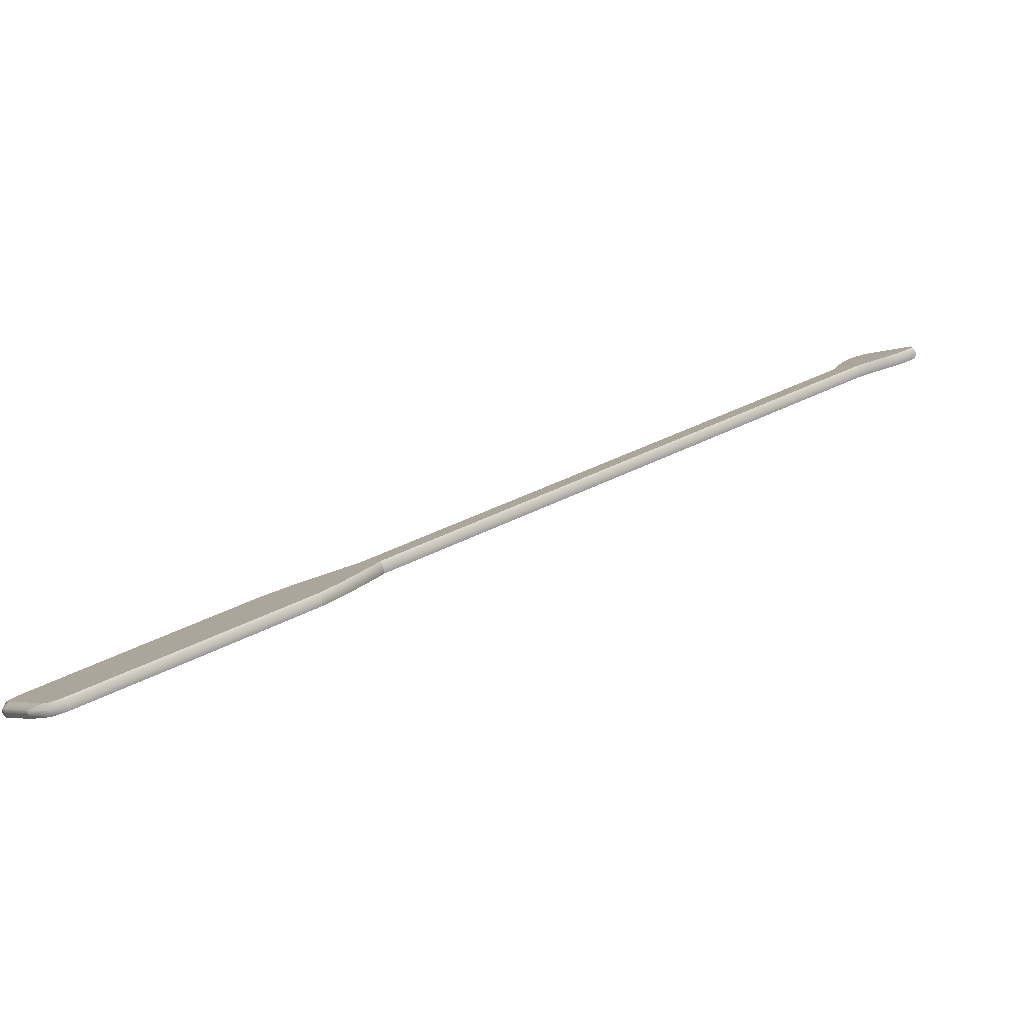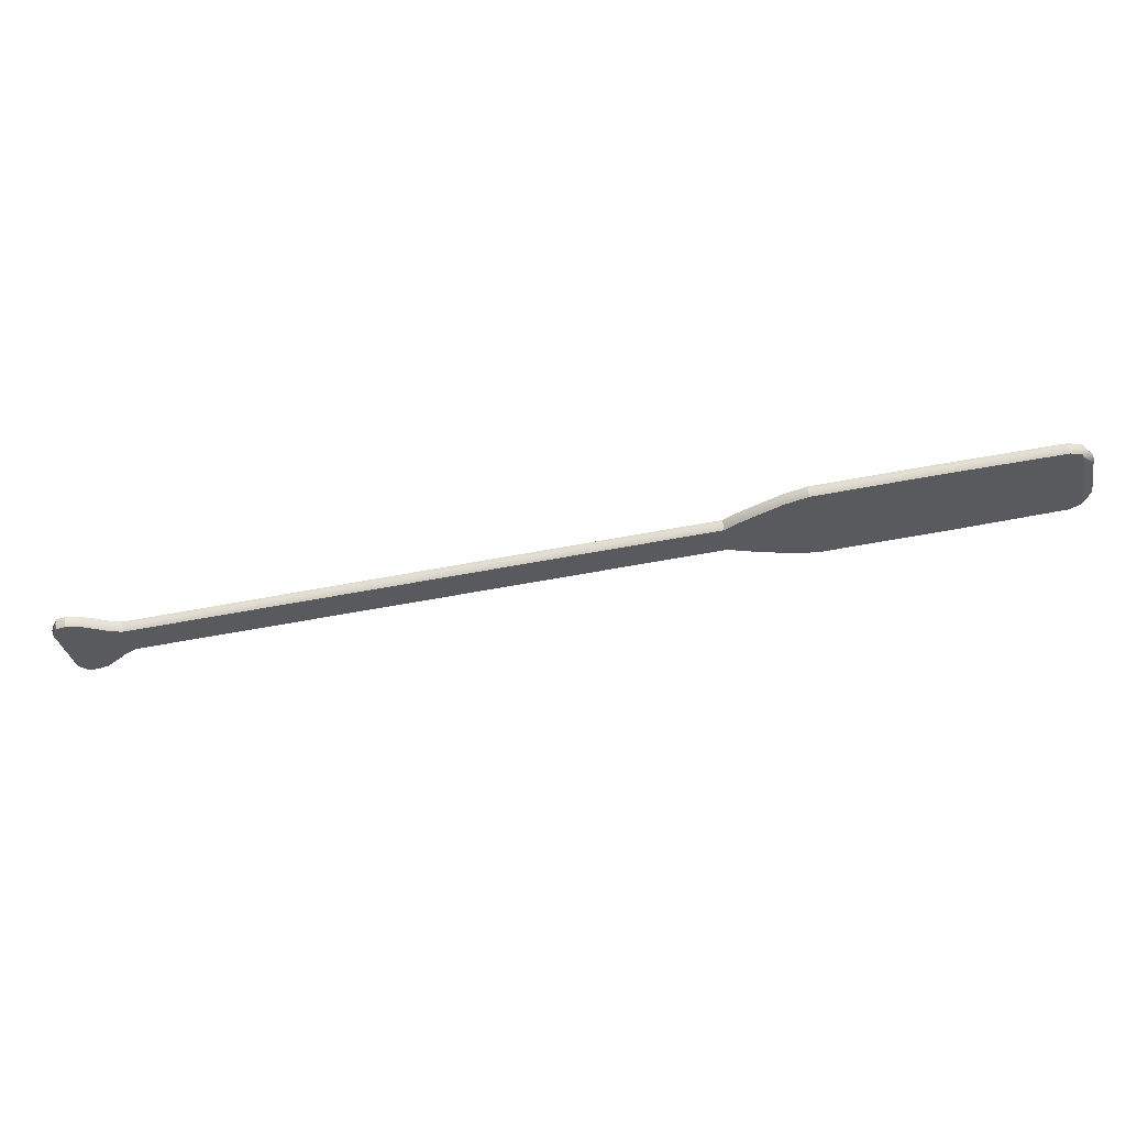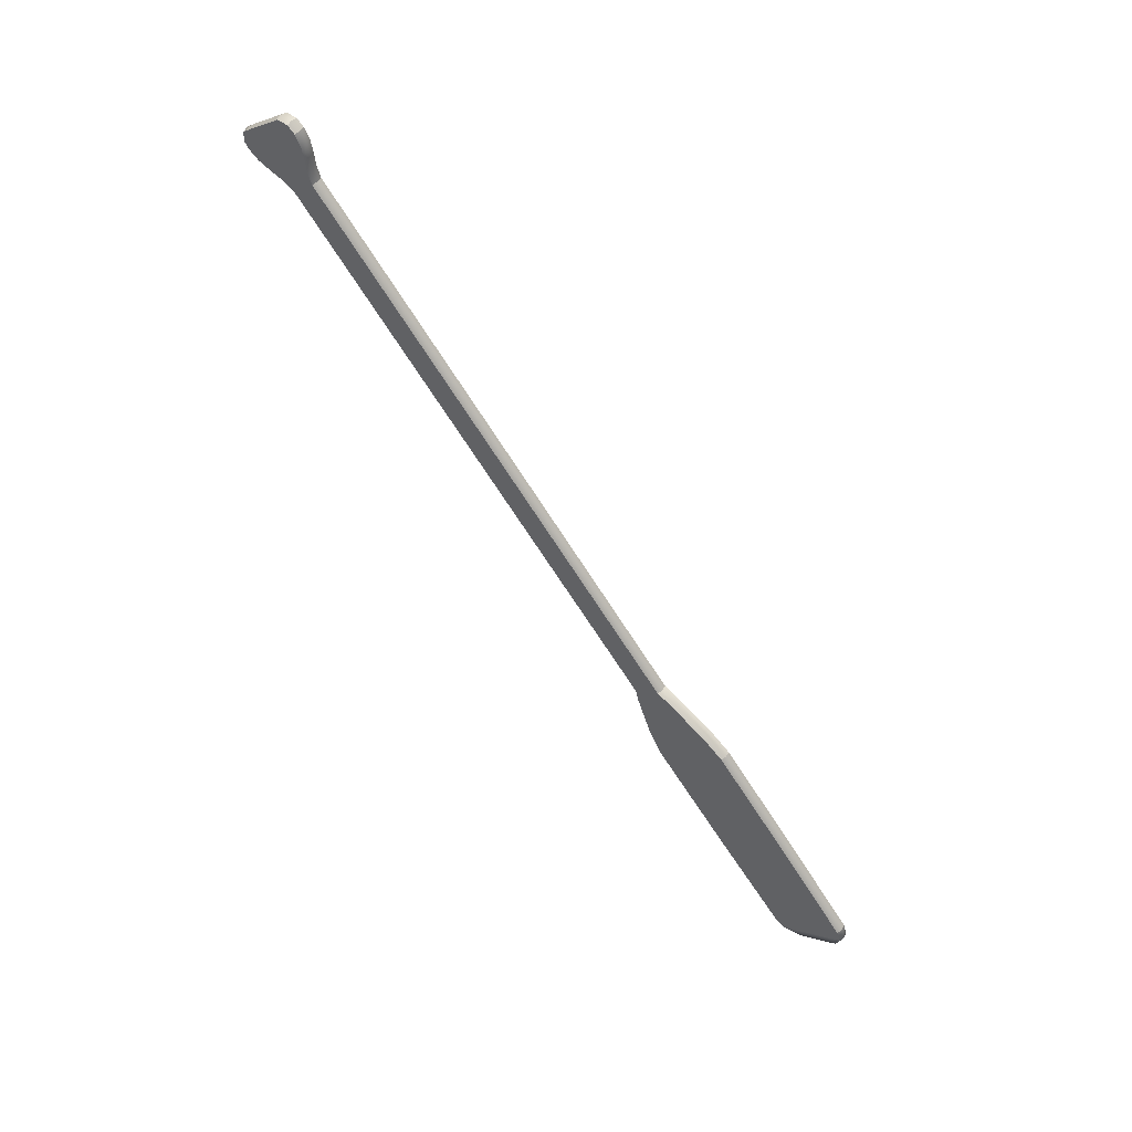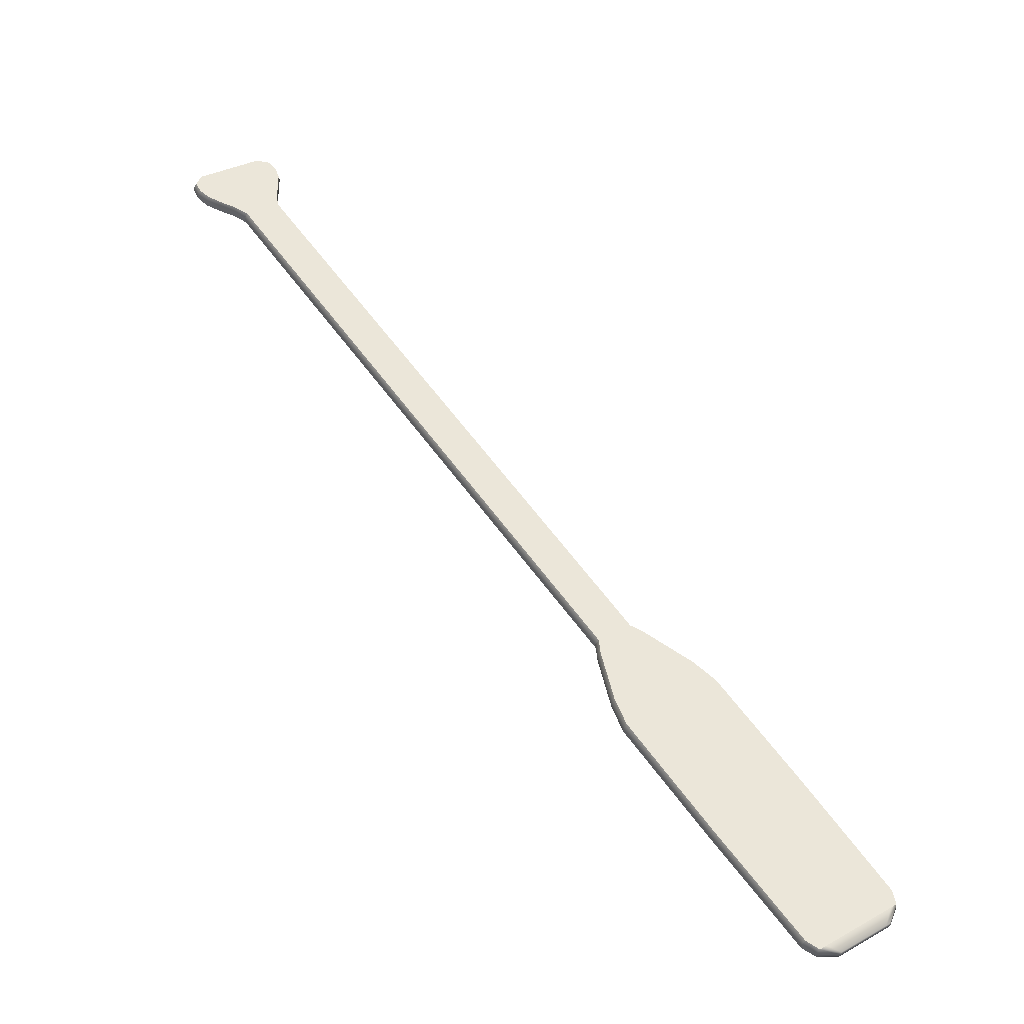
<metadata>
{"format":"obj","ext":"obj","renderer":"f3d","projection":"perspective","resolution":1024,"background":"white","views":[{"elev":-47.8,"azim":-14.7,"up":"+Y"},{"elev":-77.6,"azim":-131.2,"up":"+Z"},{"elev":-59.2,"azim":159.7,"up":"+Z"},{"elev":-74.5,"azim":130.8,"up":"+Y"}]}
</metadata>
<code>
o R_Oar_Cube.000
v 0.6487 1.884 0.03675
v 0.6664 1.864 0.01163
v 0.7102 1.798 0.09398
v 0.6925 1.817 0.1191
v 0.9482 2.118 0.06614
v 0.9659 2.099 0.04102
v 1.01 2.032 0.1234
v 0.9919 2.052 0.1485
v 0.9711 2.153 0.05508
v 0.9889 2.134 0.02996
v 1.048 2.045 0.1404
v 1.03 2.064 0.1655
v 0.9888 2.191 0.03829
v 1.006 2.171 0.01317
v 1.086 2.051 0.1627
v 1.068 2.071 0.1878
v 1.01 2.231 0.02193
v 1.028 2.212 -0.003191
v 1.128 2.06 0.1853
v 1.11 2.08 0.2104
v 1.036 2.26 0.01776
v 1.053 2.24 -0.007362
v 1.161 2.078 0.1948
v 1.143 2.097 0.2199
v 1.061 2.276 0.023
v 1.079 2.257 -0.002122
v 1.183 2.099 0.1939
v 1.165 2.118 0.219
v 1.092 2.272 0.04802
v 1.11 2.253 0.0229
v 1.19 2.132 0.1733
v 1.172 2.151 0.1984
v -0.08501 1.31 -0.03526
v -0.06729 1.29 -0.06038
v -0.02352 1.224 0.02197
v -0.04125 1.243 0.04709
v -0.5348 0.9579 -0.0794
v -0.517 0.9383 -0.1045
v -0.4733 0.8721 -0.02217
v -0.491 0.8916 0.002956
v -0.5728 0.9474 -0.09812
v -0.5551 0.9279 -0.1232
v -0.4945 0.8361 -0.009268
v -0.5122 0.8557 0.01586
v -0.6443 0.9194 -0.1269
v -0.6266 0.8999 -0.152
v -0.5416 0.7713 0.00786
v -0.5594 0.7908 0.03298
v -0.7134 0.8923 -0.1546
v -0.6957 0.8728 -0.1797
v -0.5873 0.7087 0.02428
v -0.605 0.7282 0.0494
v -0.7844 0.8545 -0.1753
v -0.7667 0.835 -0.2004
v -0.6428 0.6475 0.03261
v -0.6605 0.667 0.05773
v -1.084 0.6202 -0.2047
v -1.066 0.6007 -0.2298
v -0.9423 0.4132 0.003221
v -0.96 0.4327 0.02834
v -1.381 0.3825 -0.2298
v -1.363 0.363 -0.255
v -1.244 0.1823 -0.03042
v -1.262 0.2018 -0.005296
v -1.404 0.3486 -0.2198
v -1.386 0.3291 -0.2449
v -1.281 0.1693 -0.04632
v -1.299 0.1888 -0.0212
v -1.407 0.2958 -0.1907
v -1.396 0.2834 -0.2066
v -1.329 0.1819 -0.08051
v -1.34 0.1943 -0.06456
v 0.981 2.076 0.06952
v 0.6816 1.841 0.04013
v 0.9633 2.095 0.09465
v 0.6638 1.861 0.06525
v 1.009 2.103 0.06819
v 0.9915 2.122 0.09331
v 1.034 2.13 0.06493
v 1.016 2.149 0.09005
v 1.062 2.159 0.06204
v 1.045 2.179 0.08717
v 1.09 2.184 0.0626
v 1.073 2.203 0.08772
v 1.115 2.202 0.06572
v 1.097 2.222 0.09084
v 1.137 2.211 0.07495
v 1.12 2.23 0.1001
v -0.05214 1.267 -0.03188
v -0.06986 1.287 -0.006752
v -0.5019 0.9154 -0.07601
v -0.5196 0.9349 -0.05089
v -0.5341 0.8961 -0.08379
v -0.5518 0.9156 -0.05867
v -0.5972 0.8554 -0.09667
v -0.6581 0.816 -0.1091
v -0.6759 0.8355 -0.08396
v -0.7238 0.7701 -0.1198
v -0.7415 0.7896 -0.09464
v -1.023 0.5358 -0.1492
v -1.041 0.5553 -0.124
v -1.322 0.3004 -0.1772
v -1.34 0.3199 -0.1521
v -1.35 0.2738 -0.1762
v -1.368 0.2933 -0.1511
v -1.373 0.2483 -0.163
v -1.384 0.2606 -0.147
v -0.6149 0.8749 -0.07155
v 0.9971 2.051 0.09981
v 0.6799 1.836 0.09554
v 1.031 2.07 0.1088
v 1.063 2.085 0.1199
v 1.099 2.103 0.1314
v 1.13 2.124 0.1369
v 1.153 2.144 0.1378
v 1.167 2.166 0.1303
v -0.05377 1.262 0.02354
v -0.5035 0.9105 -0.0206
v -0.5296 0.8819 -0.01675
v -0.636 0.7751 -0.008942
v -0.696 0.7206 -0.008931
v -0.9954 0.4863 -0.03832
v -1.296 0.2535 -0.06953
v -1.329 0.2345 -0.07802
v -1.359 0.2233 -0.1006
v -0.5837 0.8276 -0.01275
v 0.6977 1.817 0.07042
v 0.9794 2.071 0.1249
v 1.013 2.09 0.1339
v 1.045 2.105 0.145
v 1.082 2.123 0.1565
v 1.112 2.144 0.1621
v 1.135 2.164 0.1629
v 1.149 2.186 0.1554
v -0.03604 1.243 -0.001586
v -0.4858 0.891 -0.04572
v -0.5118 0.8624 -0.04187
v -0.5659 0.8081 -0.03787
v -0.6183 0.7556 -0.03406
v -0.6782 0.7011 -0.03405
v -0.9777 0.4668 -0.06344
v -1.278 0.234 -0.09465
v -1.311 0.215 -0.1031
v -1.348 0.2109 -0.1166
v 0.9545 2.112 0.04877
v 0.655 1.878 0.01938
v 1.003 2.038 0.1408
v 0.7039 1.804 0.1114
v 0.9774 2.147 0.03771
v 1.041 2.051 0.1578
v 0.9951 2.185 0.02092
v 1.08 2.057 0.1801
v 1.016 2.225 0.004563
v 1.122 2.066 0.2027
v 1.042 2.254 0.000391
v 1.154 2.083 0.2122
v 1.073 2.269 0.01071
v 1.179 2.107 0.2116
v 1.104 2.265 0.03574
v 1.184 2.144 0.1861
v -0.07871 1.304 -0.05263
v -0.0298 1.23 0.0394
v -0.5284 0.952 -0.09677
v -0.4795 0.8779 -0.004741
v -0.5665 0.9415 -0.1155
v -0.5008 0.842 0.008158
v -0.5479 0.7771 0.02529
v -0.7071 0.8864 -0.1719
v -0.5935 0.7145 0.04171
v -0.7781 0.8486 -0.1927
v -0.6491 0.6533 0.05004
v -1.078 0.6143 -0.2221
v -0.9485 0.419 0.02065
v -1.375 0.3766 -0.2472
v -1.25 0.1881 -0.01299
v -1.399 0.3419 -0.2373
v -1.288 0.1743 -0.029
v -1.405 0.2926 -0.2036
v -1.336 0.1873 -0.07264
v -0.638 0.9135 -0.1443
v 1.131 2.223 0.08779
v -1.38 0.2536 -0.1551
v -1.355 0.2163 -0.1087
v 1.161 2.178 0.1431
v 1.006 2.037 0.117
v 0.6891 1.823 0.1127
v 1.043 2.052 0.1318
v 1.08 2.06 0.1511
v 1.12 2.072 0.1707
v 1.152 2.09 0.1791
v 1.175 2.111 0.1787
v 1.183 2.141 0.1616
v -0.04464 1.249 0.04071
v -0.4944 0.8967 -0.003425
v -0.5169 0.8628 0.007025
v -0.6134 0.7409 0.0336
v -0.6701 0.6815 0.03968
v -0.9696 0.4472 0.01029
v -1.271 0.2158 -0.02269
v -1.307 0.2012 -0.03659
v -1.345 0.2021 -0.07433
v -0.5659 0.8007 0.0206
v 0.7068 1.803 0.0876
v 0.9885 2.057 0.1421
v 1.025 2.071 0.157
v 1.062 2.08 0.1762
v 1.102 2.091 0.1958
v 1.135 2.11 0.2042
v 1.157 2.131 0.2038
v 1.166 2.161 0.1867
v -0.02691 1.229 0.01559
v -0.4766 0.8772 -0.02855
v -0.4992 0.8433 -0.0181
v -0.5482 0.7812 -0.004526
v -0.5956 0.7214 0.00848
v -0.6524 0.662 0.01456
v -0.9519 0.4277 -0.01483
v -1.253 0.1963 -0.04782
v -1.289 0.1817 -0.06171
v -1.334 0.1898 -0.09029
v -1.341 0.1951 -0.08241
v 1.177 2.153 0.1745
v 0.6699 1.859 0.01824
v 0.9517 2.113 0.07276
v 0.9759 2.146 0.06395
v 0.9951 2.181 0.05031
v 1.018 2.219 0.03707
v 1.044 2.247 0.034
v 1.069 2.263 0.03875
v 1.098 2.262 0.06011
v -0.06377 1.285 -0.05376
v -0.5135 0.933 -0.0979
v -0.5502 0.9205 -0.1141
v -0.6198 0.8896 -0.1392
v -0.6869 0.8596 -0.1633
v -0.7567 0.8199 -0.1817
v -1.056 0.5856 -0.2111
v -1.354 0.3485 -0.2369
v -1.378 0.3163 -0.229
v -1.391 0.2752 -0.1965
v 0.9694 2.093 0.04763
v 0.6522 1.878 0.04337
v 0.9936 2.127 0.03883
v 1.013 2.162 0.02518
v 1.036 2.2 0.01195
v 1.062 2.227 0.008879
v 1.087 2.244 0.01363
v 1.116 2.243 0.03499
v -0.0815 1.304 -0.02864
v -0.5312 0.9525 -0.07278
v -0.5679 0.94 -0.08896
v -0.7047 0.8791 -0.1382
v -0.7744 0.8394 -0.1566
v -1.074 0.6051 -0.186
v -1.371 0.368 -0.2118
v -1.396 0.3358 -0.2039
v -1.402 0.2876 -0.1805
v -0.6375 0.9091 -0.114
v 1.11 2.255 0.04782
v -1.399 0.2836 -0.1923
v 0.6487 1.884 0.03675
v 0.9482 2.118 0.06614
v 0.9482 2.118 0.06614
v 0.9545 2.112 0.04877
v 0.9659 2.099 0.04102
v 0.9659 2.099 0.04102
v 0.6664 1.864 0.01163
v 1.01 2.032 0.1234
v 1.01 2.032 0.1234
v 0.7102 1.798 0.09398
v 1.003 2.038 0.1408
v 0.9919 2.052 0.1485
v 0.9919 2.052 0.1485
v 0.6925 1.817 0.1191
v 0.9711 2.153 0.05508
v 1.03 2.064 0.1655
v 1.048 2.045 0.1404
v 0.9889 2.134 0.02996
v 0.9888 2.191 0.03829
v 1.068 2.071 0.1878
v 1.086 2.051 0.1627
v 1.006 2.171 0.01317
v 1.01 2.231 0.02193
v 1.11 2.08 0.2104
v 1.128 2.06 0.1853
v 1.028 2.212 -0.003191
v 1.042 2.254 0.000391
v 1.053 2.24 -0.007362
v 1.053 2.24 -0.007362
v 1.154 2.083 0.2122
v 1.143 2.097 0.2199
v 1.143 2.097 0.2199
v 1.036 2.26 0.01776
v 1.036 2.26 0.01776
v 1.161 2.078 0.1948
v 1.161 2.078 0.1948
v 1.073 2.269 0.01071
v 1.079 2.257 -0.002122
v 1.079 2.257 -0.002122
v 1.179 2.107 0.2116
v 1.165 2.118 0.219
v 1.165 2.118 0.219
v 1.061 2.276 0.023
v 1.061 2.276 0.023
v 1.183 2.099 0.1939
v 1.183 2.099 0.1939
v 1.183 2.141 0.1616
v 1.19 2.132 0.1733
v 1.098 2.262 0.06011
v 1.092 2.272 0.04802
v 1.172 2.151 0.1984
v 1.11 2.253 0.0229
v -0.04125 1.243 0.04709
v -0.08501 1.31 -0.03526
v -0.02352 1.224 0.02197
v -0.06729 1.29 -0.06038
v -0.5284 0.952 -0.09677
v -0.5348 0.9579 -0.0794
v -0.5348 0.9579 -0.0794
v -0.4795 0.8779 -0.004741
v -0.4733 0.8721 -0.02217
v -0.4733 0.8721 -0.02217
v -0.491 0.8916 0.002956
v -0.491 0.8916 0.002956
v -0.517 0.9383 -0.1045
v -0.517 0.9383 -0.1045
v -0.5122 0.8557 0.01586
v -0.5728 0.9474 -0.09812
v -0.4945 0.8361 -0.009268
v -0.5551 0.9279 -0.1232
v -0.6443 0.9194 -0.1269
v -0.605 0.7282 0.0494
v -0.5594 0.7908 0.03298
v -0.5873 0.7087 0.02428
v -0.5416 0.7713 0.00786
v -0.6957 0.8728 -0.1797
v -0.6266 0.8999 -0.152
v -0.7781 0.8486 -0.1927
v -0.7844 0.8545 -0.1753
v -0.7844 0.8545 -0.1753
v -0.6491 0.6533 0.05004
v -0.6428 0.6475 0.03261
v -0.6428 0.6475 0.03261
v -0.6605 0.667 0.05773
v -0.6605 0.667 0.05773
v -0.7134 0.8923 -0.1546
v -0.7667 0.835 -0.2004
v -0.7667 0.835 -0.2004
v -0.96 0.4327 0.02834
v -1.084 0.6202 -0.2047
v -0.9423 0.4132 0.003221
v -1.066 0.6007 -0.2298
v -1.375 0.3766 -0.2472
v -1.381 0.3825 -0.2298
v -1.381 0.3825 -0.2298
v -1.25 0.1881 -0.01299
v -1.244 0.1823 -0.03042
v -1.244 0.1823 -0.03042
v -1.262 0.2018 -0.005296
v -1.262 0.2018 -0.005296
v -1.363 0.363 -0.255
v -1.363 0.363 -0.255
v -1.378 0.3163 -0.229
v -1.386 0.3291 -0.2449
v -1.307 0.2012 -0.03659
v -1.299 0.1888 -0.0212
v -1.404 0.3486 -0.2198
v -1.281 0.1693 -0.04632
v 1.116 2.243 0.03499
v 1.137 2.211 0.07495
v 1.149 2.186 0.1554
v 1.12 2.23 0.1001
v -1.311 0.215 -0.1031
v -1.35 0.2738 -0.1762
v -1.396 0.3358 -0.2039
v -1.368 0.2933 -0.1511
v 1.167 2.166 0.1303
v -1.329 0.2345 -0.07802
v 1.166 2.161 0.1867
v -1.289 0.1817 -0.06171
f 145 6 2 146
f 185 7 3 203
f 147 8 4 148
f 224 5 1 242
f 242 1 314 249
f 204 272 276 205
f 205 276 280 206
f 271 268 277 150
f 241 265 278 243
f 264 262 275 149
f 206 280 284 207
f 150 277 281 152
f 243 278 282 244
f 149 275 279 151
f 207 284 291 208
f 152 281 285 154
f 244 282 286 245
f 151 279 283 153
f 208 291 301 209
f 154 285 295 156
f 245 286 288 246
f 153 283 293 155
f 209 301 311 379
f 290 296 305 158
f 246 288 298 247
f 287 294 303 157
f 259 248 30 159
f 300 306 31 160
f 247 298 312 369
f 297 304 29 159
f 249 314 318 250
f 148 4 313 162
f 203 3 315 211
f 146 2 316 161
f 250 318 328 251
f 162 313 323 164
f 211 315 321 212
f 161 316 325 163
f 212 321 329 213
f 317 326 330 165
f 241 73 74 223
f 224 75 78 225
f 225 78 80 226
f 226 80 82 227
f 227 82 84 228
f 228 84 86 229
f 229 86 88 309
f 223 74 89 231
f 231 89 91 232
f 232 91 93 233
f 234 95 96 235
f 235 96 98 236
f 236 98 100 237
f 237 100 102 238
f 238 102 104 239
f 260 240 106 182
f 363 374 106 240
f 233 93 95 234
f 204 128 110 186
f 186 110 117 193
f 185 109 111 187
f 187 111 112 188
f 188 112 113 189
f 189 113 114 190
f 190 114 115 191
f 222 192 116 184
f 191 115 377 307
f 193 117 118 194
f 194 118 119 195
f 196 120 121 197
f 197 121 122 198
f 198 122 123 199
f 199 123 124 200
f 365 378 125 201
f 195 119 126 202
f 202 126 120 196
f 263 145 146 261
f 269 147 148 270
f 273 271 150 12
f 266 264 149 10
f 12 150 152 16
f 10 149 151 14
f 16 152 154 20
f 14 151 153 18
f 20 154 156 24
f 18 153 155 22
f 292 290 158 28
f 289 287 157 26
f 230 259 159 29
f 302 300 160 32
f 299 297 159 30
f 270 148 162 35
f 261 146 161 33
f 35 162 164 39
f 33 161 163 37
f 319 317 165 41
f 257 260 182 107
f 210 222 184 371
f 109 185 203 127
f 128 204 205 129
f 129 205 206 130
f 130 206 207 131
f 131 207 208 132
f 132 208 209 133
f 133 209 379 134
f 127 203 211 135
f 135 211 212 136
f 136 212 213 137
f 138 214 215 139
f 139 215 216 140
f 140 216 217 141
f 141 217 218 142
f 142 218 219 143
f 183 144 220 221
f 373 380 220 144
f 137 213 214 138
f 272 204 186 274
f 274 186 193 36
f 7 185 187 11
f 11 187 188 15
f 15 188 189 19
f 19 189 190 23
f 23 190 191 27
f 160 31 192 222
f 27 191 307 308
f 36 193 194 40
f 40 194 195 44
f 125 183 221 201
f 32 160 222 210
f 75 224 242 76
f 76 242 249 90
f 73 241 243 77
f 77 243 244 79
f 79 244 245 81
f 81 245 246 83
f 83 246 247 85
f 181 87 248 259
f 85 247 369 370
f 90 249 250 92
f 92 250 251 94
f 97 252 253 99
f 99 253 254 101
f 101 254 255 103
f 103 255 256 105
f 376 375 257 107
f 94 251 258 108
f 108 258 252 97
f 265 241 223 267
f 5 224 225 9
f 9 225 226 13
f 13 226 227 17
f 17 227 228 21
f 21 228 229 25
f 25 229 309 310
f 267 223 231 34
f 34 231 232 38
f 38 232 233 42
f 178 70 240 260
f 364 363 240 70
f 372 181 259 230
f 69 178 260 257
f 320 324 327 166
f 252 346 339 253
f 167 48 332 169
f 214 335 334 215
f 253 339 350 254
f 169 332 344 171
f 215 334 342 216
f 168 336 347 170
f 254 350 354 255
f 341 345 349 173
f 216 342 351 217
f 338 348 352 172
f 255 354 367 256
f 173 349 359 175
f 217 351 357 218
f 172 352 361 174
f 375 65 69 257
f 356 360 366 177
f 218 357 368 219
f 353 362 364 176
f 221 220 71 179
f 177 366 72 179
f 380 67 71 220
f 176 364 70 178
f 251 328 45 258
f 166 327 48 167
f 213 329 335 214
f 165 330 337 180
f 258 45 346 252
f 180 337 336 168
f 128 75 76 110
f 110 76 90 117
f 109 73 77 111
f 111 77 79 112
f 112 79 81 113
f 113 81 83 114
f 114 83 85 115
f 184 116 87 181
f 115 85 370 377
f 117 90 92 118
f 118 92 94 119
f 120 97 99 121
f 121 99 101 122
f 122 101 103 123
f 123 103 105 124
f 378 376 107 125
f 119 94 108 126
f 126 108 97 120
f 73 109 127 74
f 75 128 129 78
f 78 129 130 80
f 80 130 131 82
f 82 131 132 84
f 84 132 133 86
f 86 133 134 88
f 74 127 135 89
f 89 135 136 91
f 91 136 137 93
f 95 138 139 96
f 96 139 140 98
f 98 140 141 100
f 100 141 142 102
f 102 142 143 104
f 182 106 144 183
f 374 373 144 106
f 93 137 138 95
f 322 320 166 43
f 47 167 169 51
f 51 169 171 55
f 49 168 170 53
f 343 341 173 59
f 340 338 172 57
f 59 173 175 63
f 57 172 174 61
f 358 356 177 67
f 355 353 176 65
f 201 221 179 72
f 67 177 179 71
f 65 176 178 69
f 43 166 167 47
f 41 165 180 331
f 331 180 168 49
f 371 184 181 372
f 107 182 183 125
f 52 196 197 56
f 56 197 198 60
f 60 198 199 64
f 64 199 200 68
f 366 365 201 72
f 44 195 202 333
f 333 202 196 52
f 46 234 235 50
f 50 235 236 54
f 54 236 237 58
f 58 237 238 62
f 62 238 239 66
f 42 233 234 46

</code>
